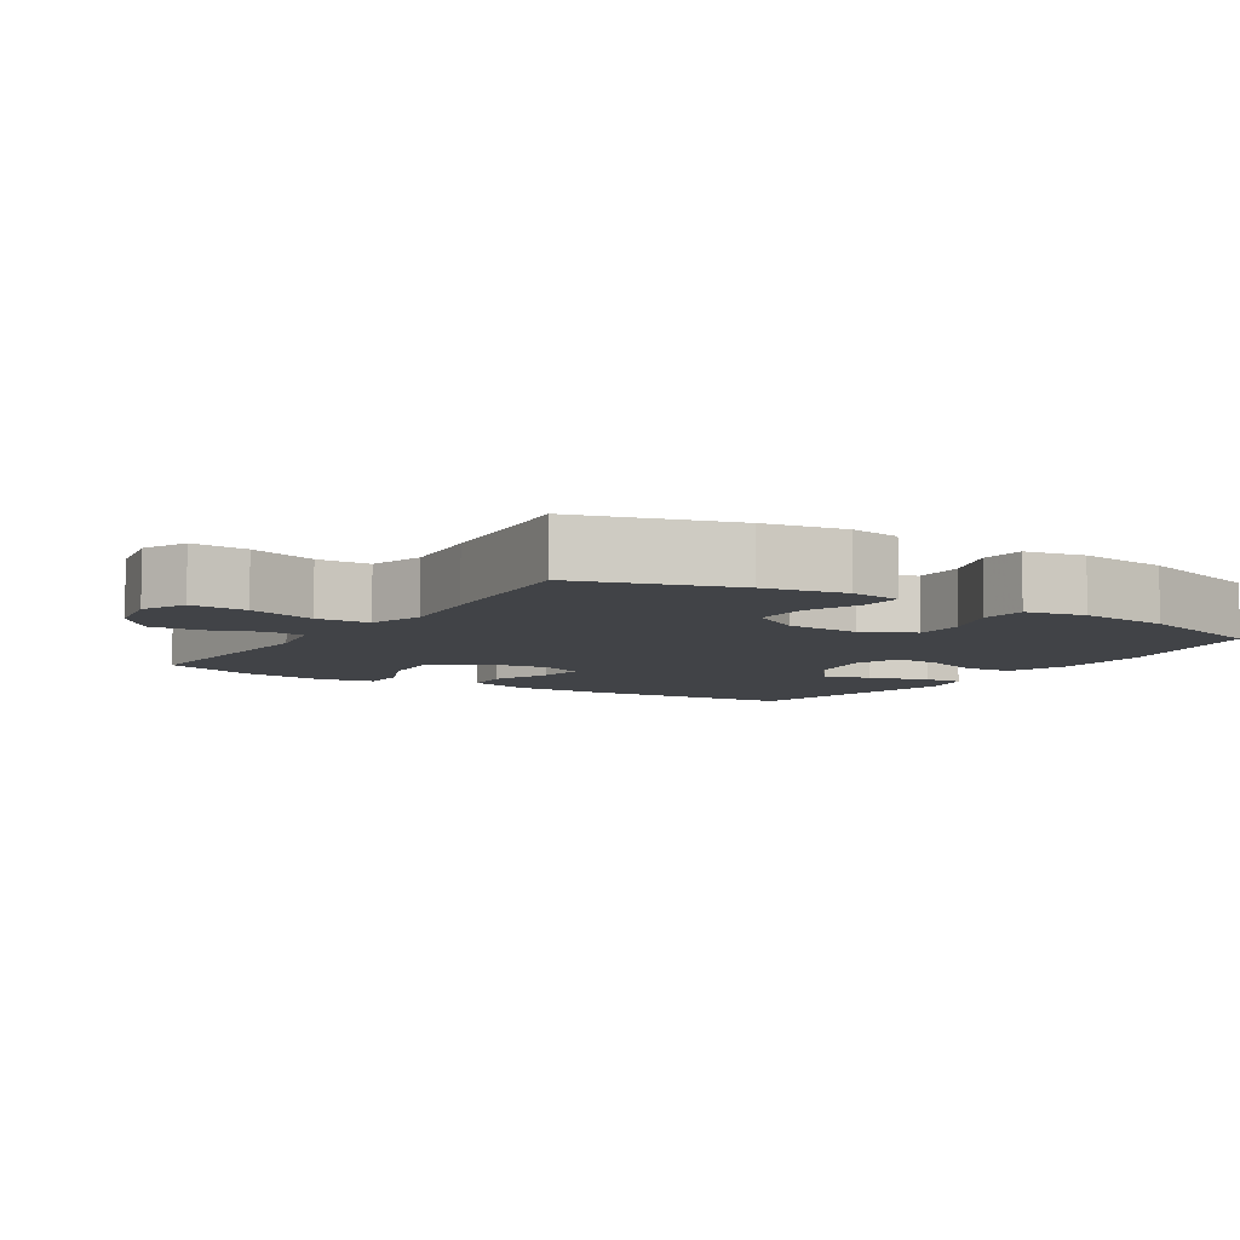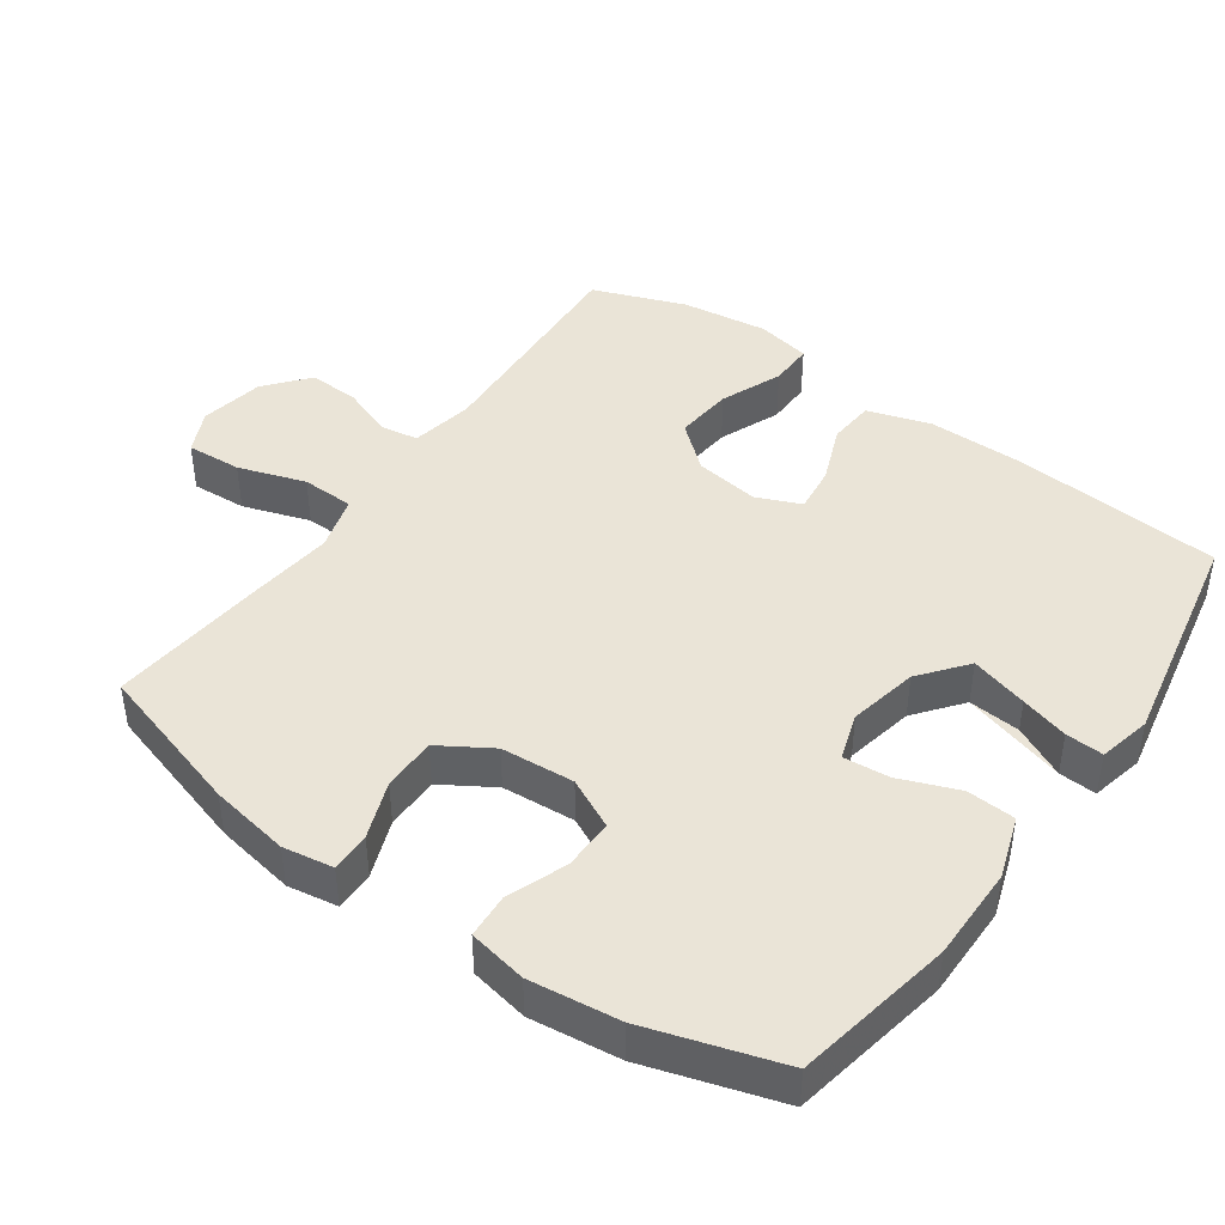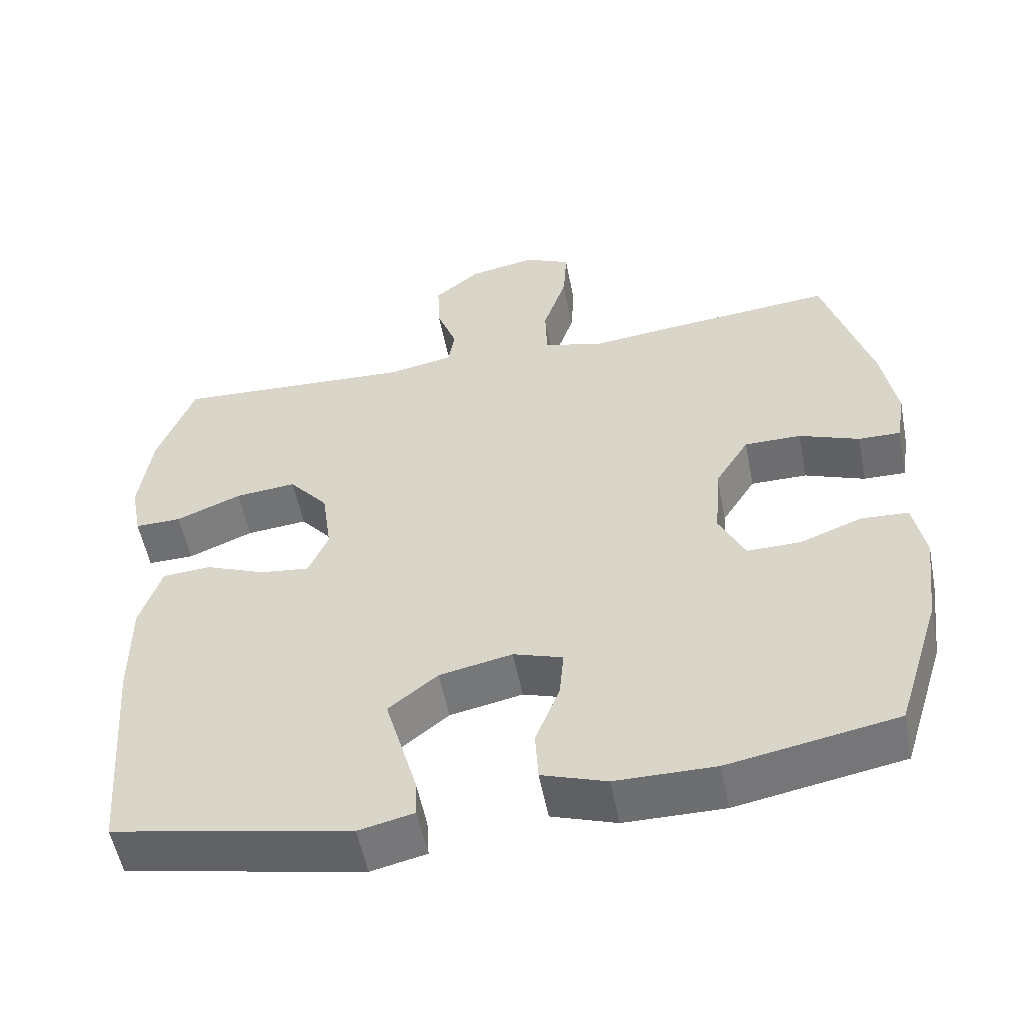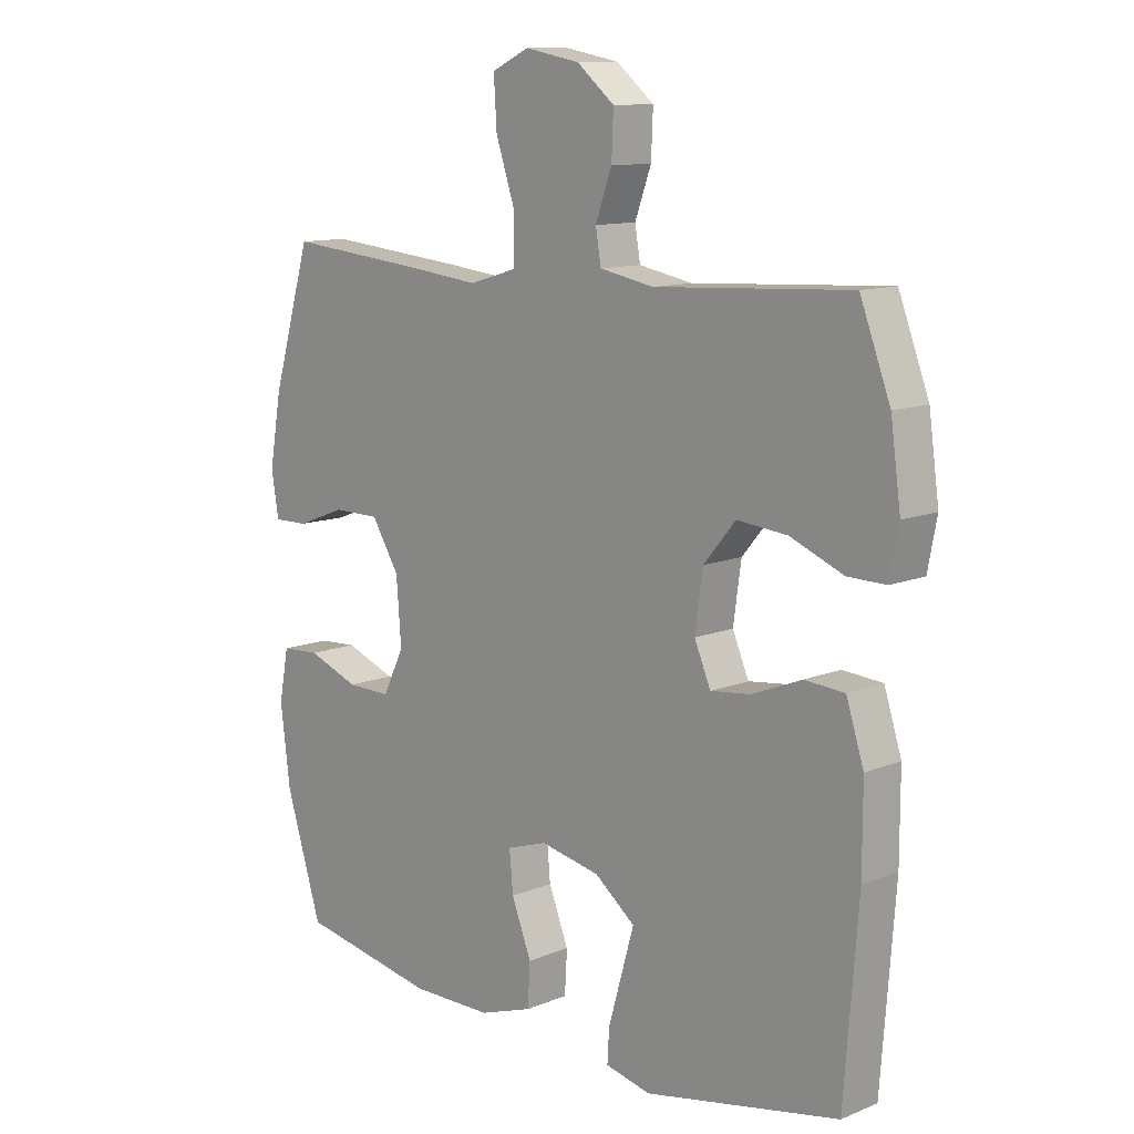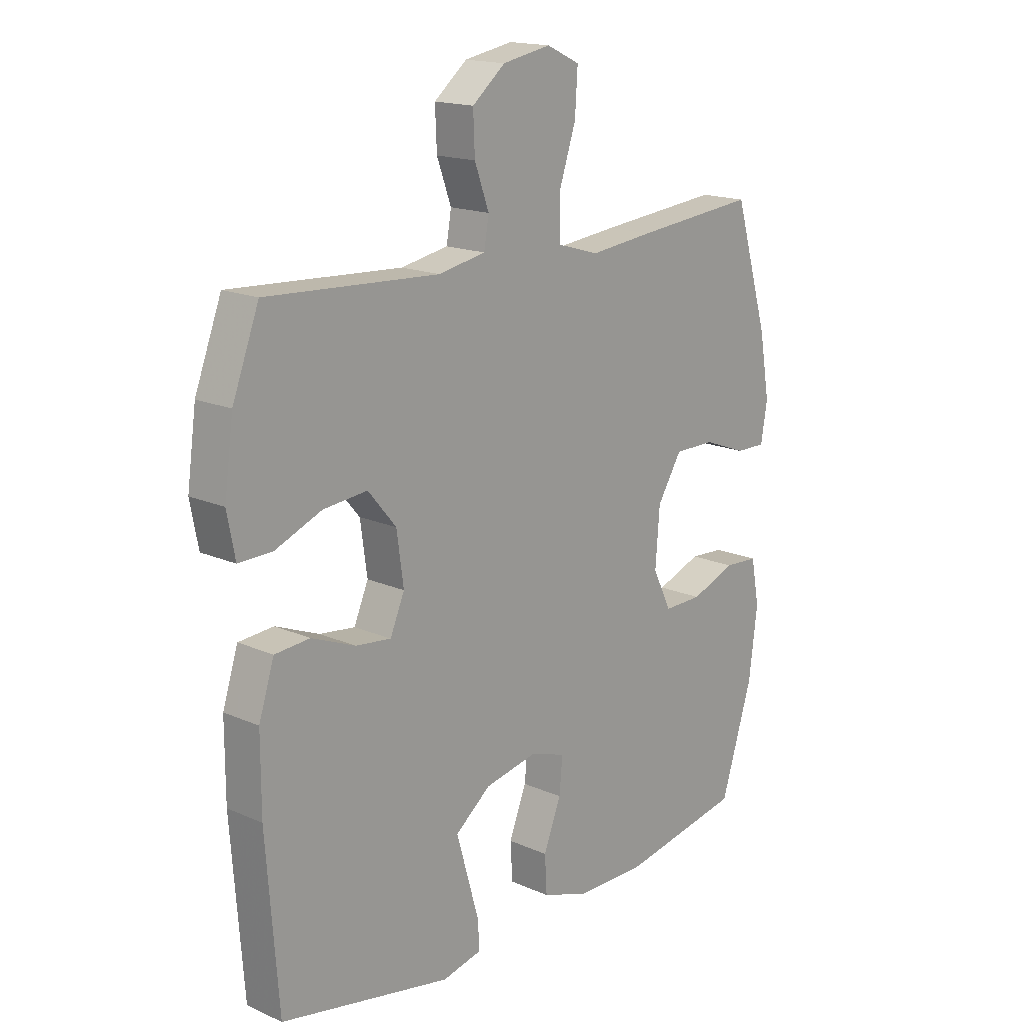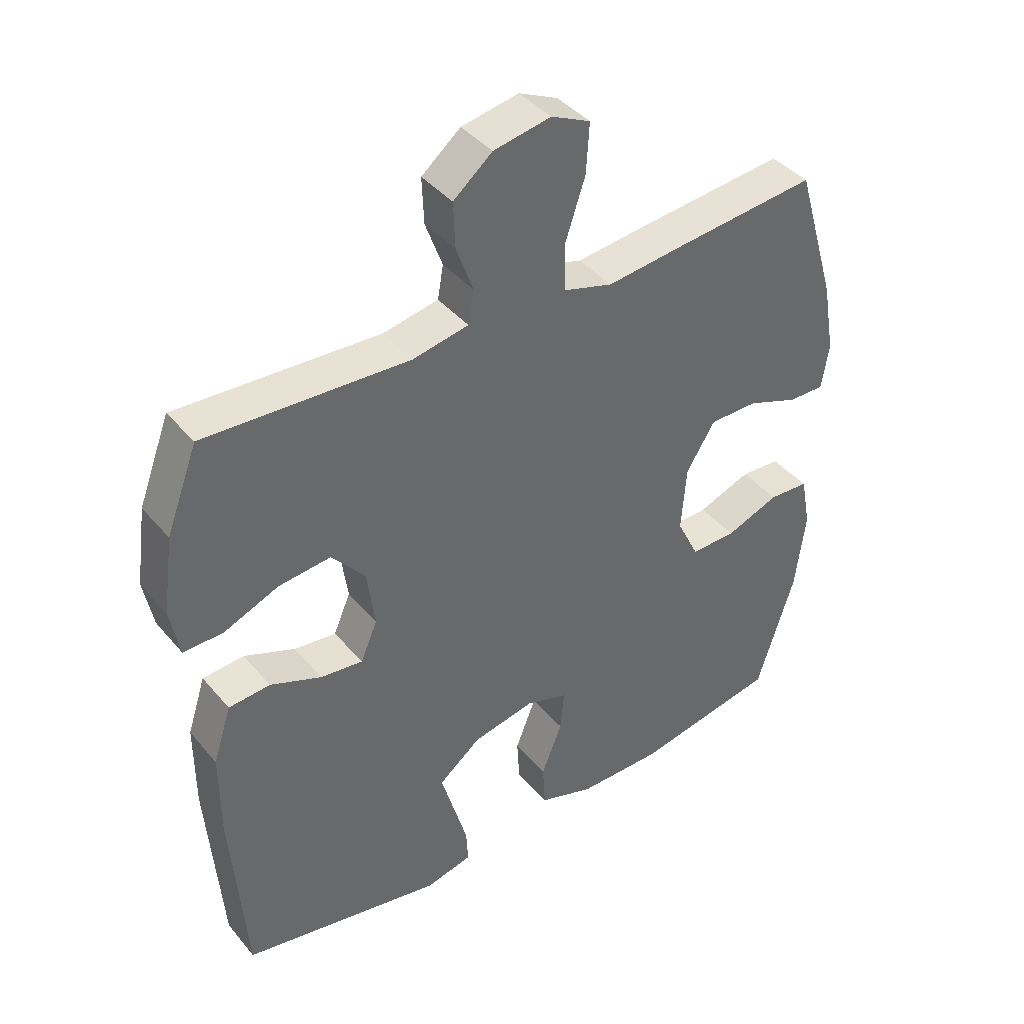
<metadata>
{"format":"obj","ext":"obj","renderer":"f3d","projection":"perspective","resolution":1024,"background":"white","views":[{"elev":-7.0,"azim":57.7,"up":"+Y"},{"elev":43.8,"azim":125.4,"up":"+Y"},{"elev":-54.4,"azim":11.0,"up":"+Z"},{"elev":11.5,"azim":-134.3,"up":"+Z"},{"elev":16.8,"azim":-48.3,"up":"+Z"},{"elev":40.9,"azim":-36.0,"up":"+Z"}]}
</metadata>
<code>
v 0.5 0.07 0.5
v 0.565 0.07 0.282
v 0.585 0.07 0.167
v 0.573 0.07 0.095
v 0.516 0.07 0.096
v 0.434 0.07 0.127
v 0.357 0.07 0.127
v 0.311 0.07 0.053
v 0.303 0.07 -0.052
v 0.338 0.07 -0.124
v 0.411 0.07 -0.123
v 0.496 0.07 -0.091
v 0.56 0.07 -0.095
v 0.576 0.07 -0.179
v 0.56 0.07 -0.308
v 0.5 0.07 -0.5
v 0.272 0.07 -0.542
v 0.137 0.07 -0.541
v 0.049 0.07 -0.511
v 0.045 0.07 -0.441
v 0.078 0.07 -0.357
v 0.084 0.07 -0.291
v 0.017 0.07 -0.269
v -0.082 0.07 -0.289
v -0.149 0.07 -0.342
v -0.143 0.07 -0.417
v -0.106 0.07 -0.493
v -0.103 0.07 -0.547
v -0.178 0.07 -0.564
v -0.5 0.07 -0.5
v -0.523 0.07 -0.198
v -0.523 0.07 -0.061
v -0.494 0.07 0.029
v -0.428 0.07 0.034
v -0.346 0.07 0.001
v -0.279 0.07 -0.007
v -0.252 0.07 0.056
v -0.265 0.07 0.149
v -0.318 0.07 0.212
v -0.401 0.07 0.204
v -0.489 0.07 0.168
v -0.552 0.07 0.167
v -0.567 0.07 0.245
v -0.55 0.07 0.368
v -0.5 0.07 0.5
v -0.176 0.07 0.482
v -0.087 0.07 0.499
v -0.078 0.07 0.552
v -0.105 0.07 0.626
v -0.108 0.07 0.699
v -0.046 0.07 0.75
v 0.045 0.07 0.767
v 0.107 0.07 0.738
v 0.102 0.07 0.659
v 0.07 0.07 0.563
v 0.072 0.07 0.488
v 0.15 0.07 0.465
v 0.27 0.07 0.478
v 0.5 0 0.5
v 0.565 0 0.282
v 0.585 0 0.167
v 0.573 0 0.095
v 0.516 0 0.096
v 0.434 0 0.127
v 0.357 0 0.127
v 0.311 0 0.053
v 0.303 0 -0.052
v 0.338 0 -0.124
v 0.411 0 -0.123
v 0.496 0 -0.091
v 0.56 0 -0.095
v 0.576 0 -0.179
v 0.56 0 -0.308
v 0.5 0 -0.5
v 0.272 0 -0.542
v 0.137 0 -0.541
v 0.049 0 -0.511
v 0.045 0 -0.441
v 0.078 0 -0.357
v 0.084 0 -0.291
v 0.017 0 -0.269
v -0.082 0 -0.289
v -0.149 0 -0.342
v -0.143 0 -0.417
v -0.106 0 -0.493
v -0.103 0 -0.547
v -0.178 0 -0.564
v -0.5 0 -0.5
v -0.523 0 -0.198
v -0.523 0 -0.061
v -0.494 0 0.029
v -0.428 0 0.034
v -0.346 0 0.001
v -0.279 0 -0.007
v -0.252 0 0.056
v -0.265 0 0.149
v -0.318 0 0.212
v -0.401 0 0.204
v -0.489 0 0.168
v -0.552 0 0.167
v -0.567 0 0.245
v -0.55 0 0.368
v -0.5 0 0.5
v -0.176 0 0.482
v -0.087 0 0.499
v -0.078 0 0.552
v -0.105 0 0.626
v -0.108 0 0.699
v -0.046 0 0.75
v 0.045 0 0.767
v 0.107 0 0.738
v 0.102 0 0.659
v 0.07 0 0.563
v 0.072 0 0.488
v 0.15 0 0.465
v 0.27 0 0.478
f 4 5 6
f 3 4 6
f 2 3 6
f 1 2 6
f 58 1 6
f 57 58 6
f 56 57 6 7
f 53 54 55
f 52 53 55
f 51 52 55
f 50 51 55
f 49 50 55
f 48 49 55
f 47 48 55 56
f 56 7 8
f 47 56 8
f 46 47 8
f 44 45 46
f 43 44 46
f 42 43 46
f 41 42 46
f 40 41 46
f 39 40 46
f 46 8 9
f 39 46 9
f 38 39 9
f 33 34 35
f 32 33 35
f 31 32 35
f 30 31 35
f 29 30 35
f 28 29 35
f 27 28 35
f 27 35 36
f 19 20 21
f 18 19 21
f 17 18 21
f 16 17 21
f 15 16 21
f 14 15 21
f 13 14 21
f 12 13 21
f 11 12 21
f 10 11 21 22
f 10 22 23
f 9 10 23
f 38 9 23
f 37 38 23
f 36 37 23 24
f 36 24 25
f 27 36 25
f 27 26 25
f 64 63 62
f 64 62 61
f 64 61 60
f 64 60 59
f 64 59 116
f 64 116 115
f 65 64 115 114
f 113 112 111
f 113 111 110
f 113 110 109
f 113 109 108
f 113 108 107
f 113 107 106
f 114 113 106 105
f 66 65 114
f 66 114 105
f 66 105 104
f 104 103 102
f 104 102 101
f 104 101 100
f 104 100 99
f 104 99 98
f 104 98 97
f 67 66 104
f 67 104 97
f 67 97 96
f 93 92 91
f 93 91 90
f 93 90 89
f 93 89 88
f 93 88 87
f 93 87 86
f 93 86 85
f 94 93 85
f 79 78 77
f 79 77 76
f 79 76 75
f 79 75 74
f 79 74 73
f 79 73 72
f 79 72 71
f 79 71 70
f 79 70 69
f 80 79 69 68
f 81 80 68
f 81 68 67
f 81 67 96
f 81 96 95
f 82 81 95 94
f 83 82 94
f 83 94 85
f 83 84 85
f 1 59 60 2
f 2 60 61 3
f 3 61 62 4
f 4 62 63 5
f 5 63 64 6
f 6 64 65 7
f 7 65 66 8
f 8 66 67 9
f 9 67 68 10
f 10 68 69 11
f 11 69 70 12
f 12 70 71 13
f 13 71 72 14
f 14 72 73 15
f 15 73 74 16
f 16 74 75 17
f 17 75 76 18
f 18 76 77 19
f 19 77 78 20
f 20 78 79 21
f 21 79 80 22
f 22 80 81 23
f 23 81 82 24
f 24 82 83 25
f 25 83 84 26
f 26 84 85 27
f 27 85 86 28
f 28 86 87 29
f 29 87 88 30
f 30 88 89 31
f 31 89 90 32
f 32 90 91 33
f 33 91 92 34
f 34 92 93 35
f 35 93 94 36
f 36 94 95 37
f 37 95 96 38
f 38 96 97 39
f 39 97 98 40
f 40 98 99 41
f 41 99 100 42
f 42 100 101 43
f 43 101 102 44
f 44 102 103 45
f 45 103 104 46
f 46 104 105 47
f 47 105 106 48
f 48 106 107 49
f 49 107 108 50
f 50 108 109 51
f 51 109 110 52
f 52 110 111 53
f 53 111 112 54
f 54 112 113 55
f 55 113 114 56
f 56 114 115 57
f 57 115 116 58
f 58 116 59 1

</code>
